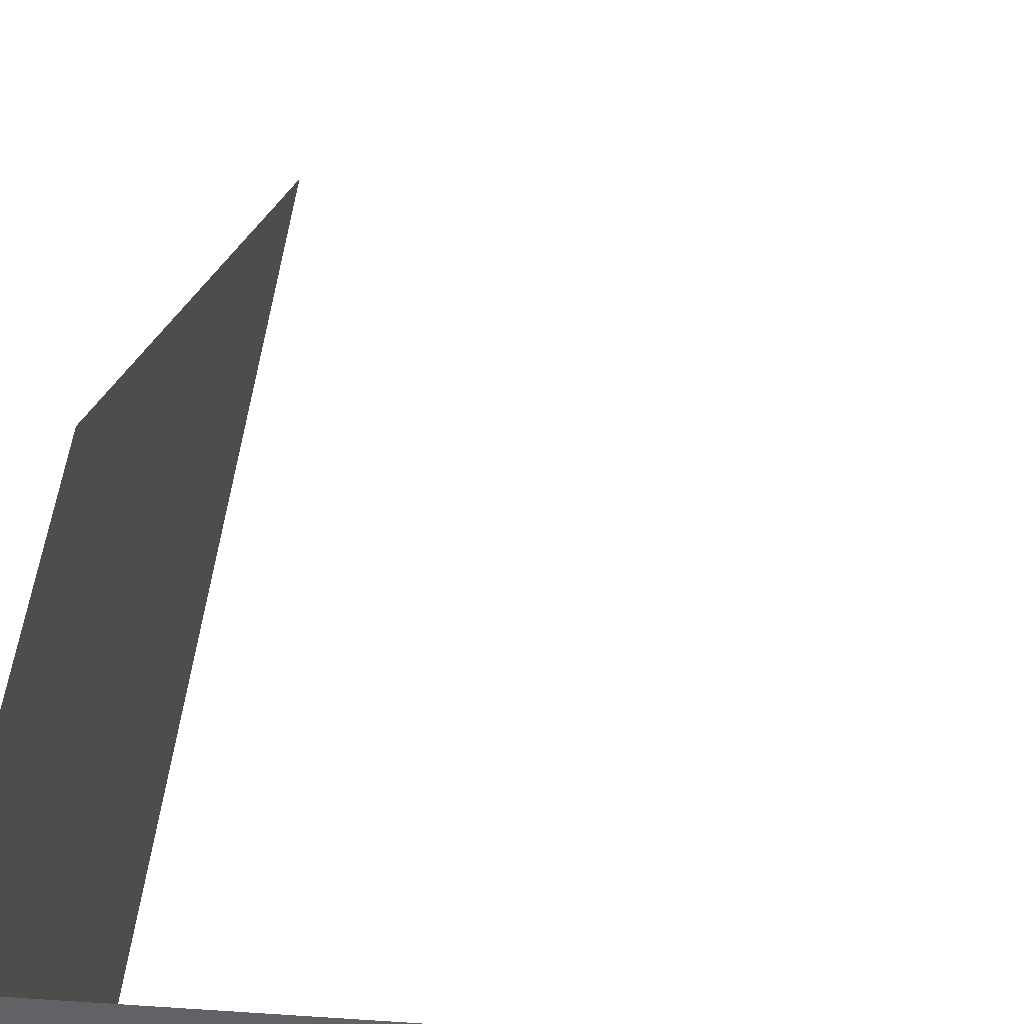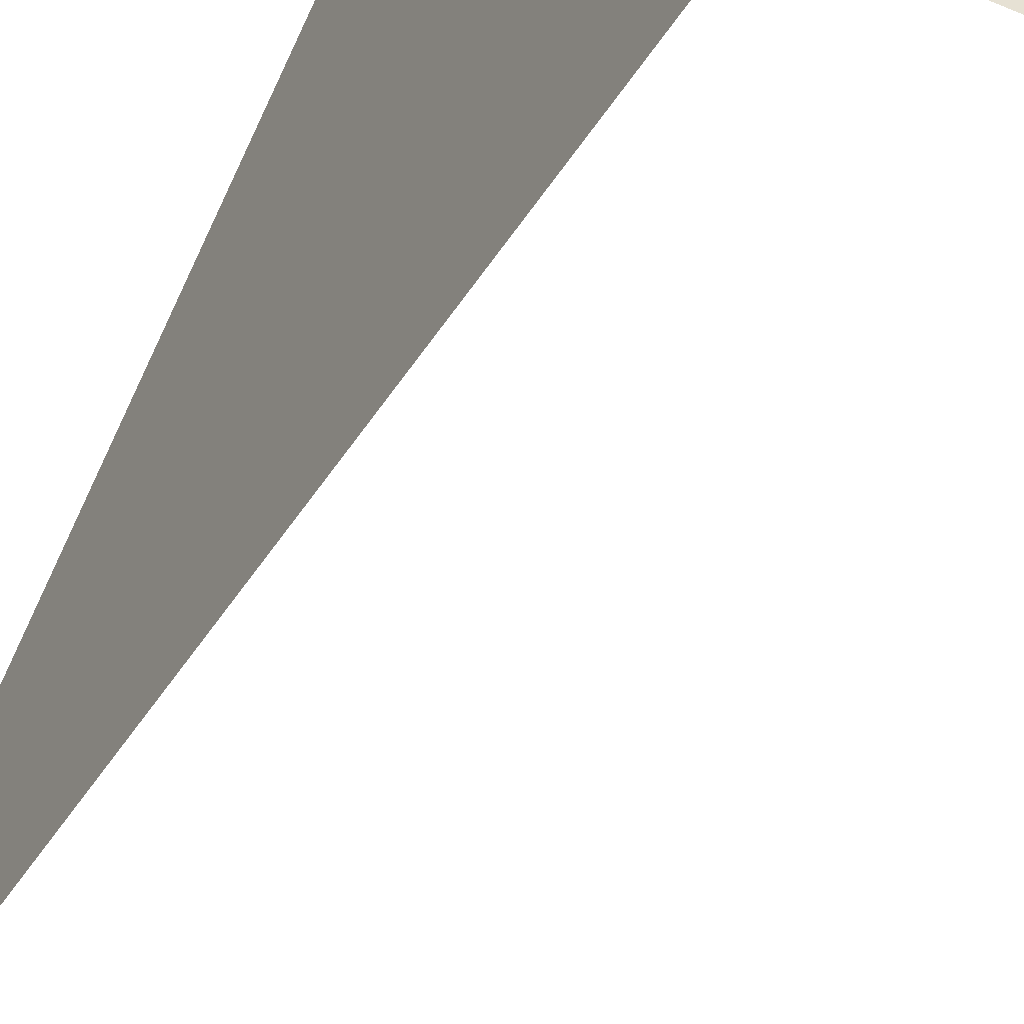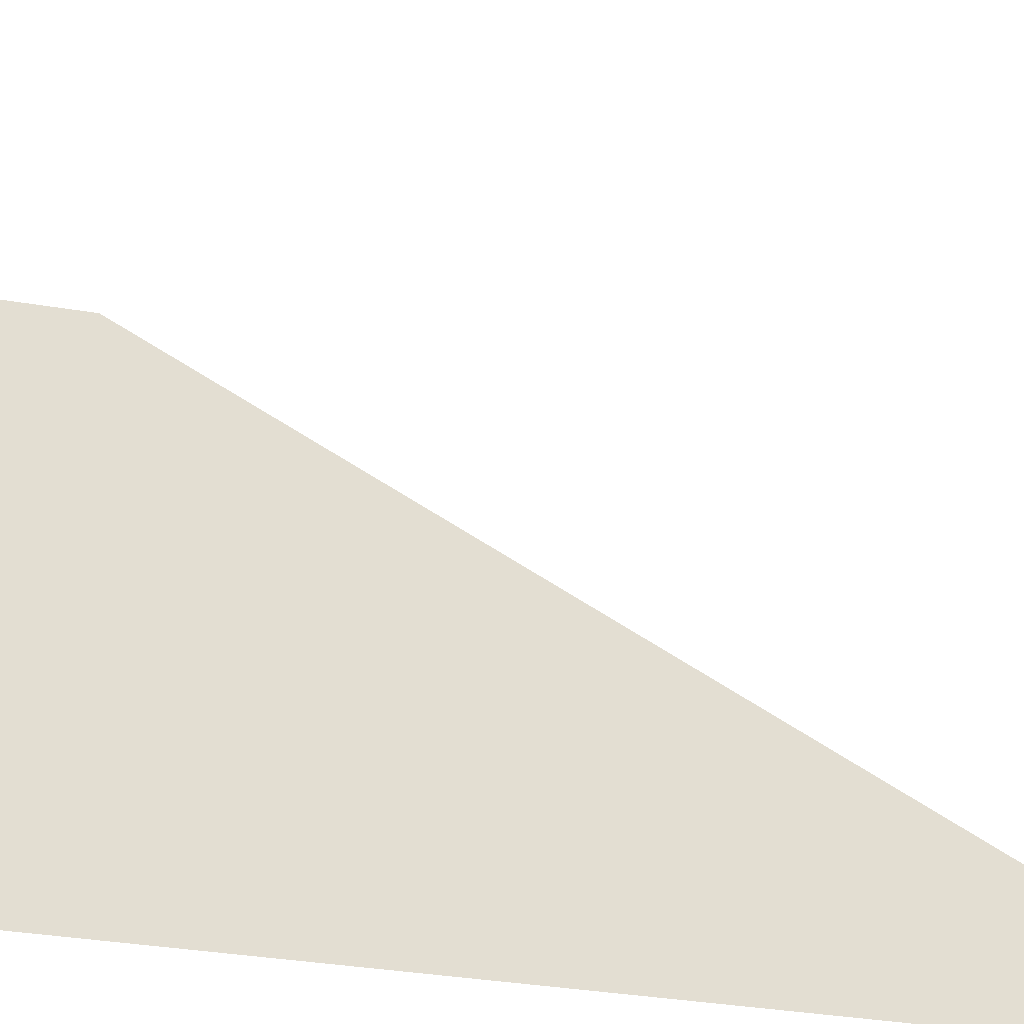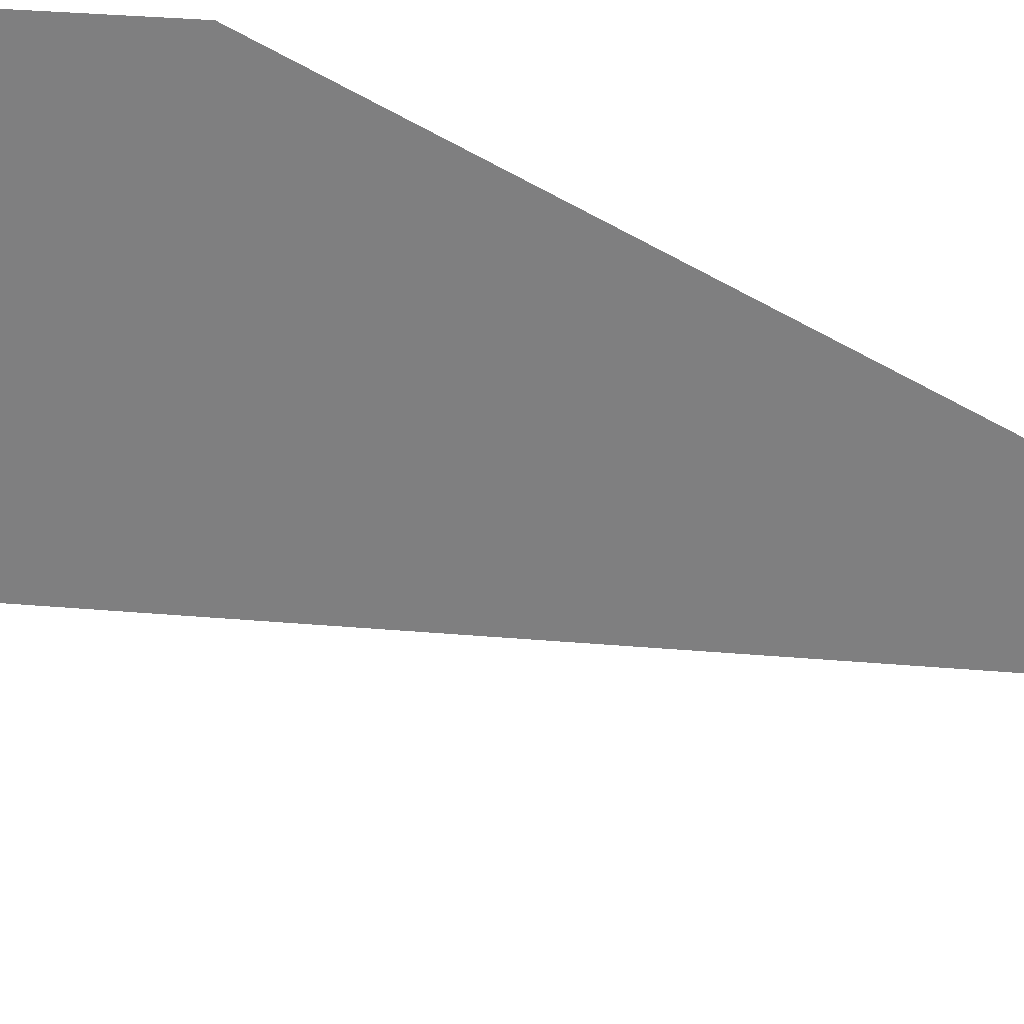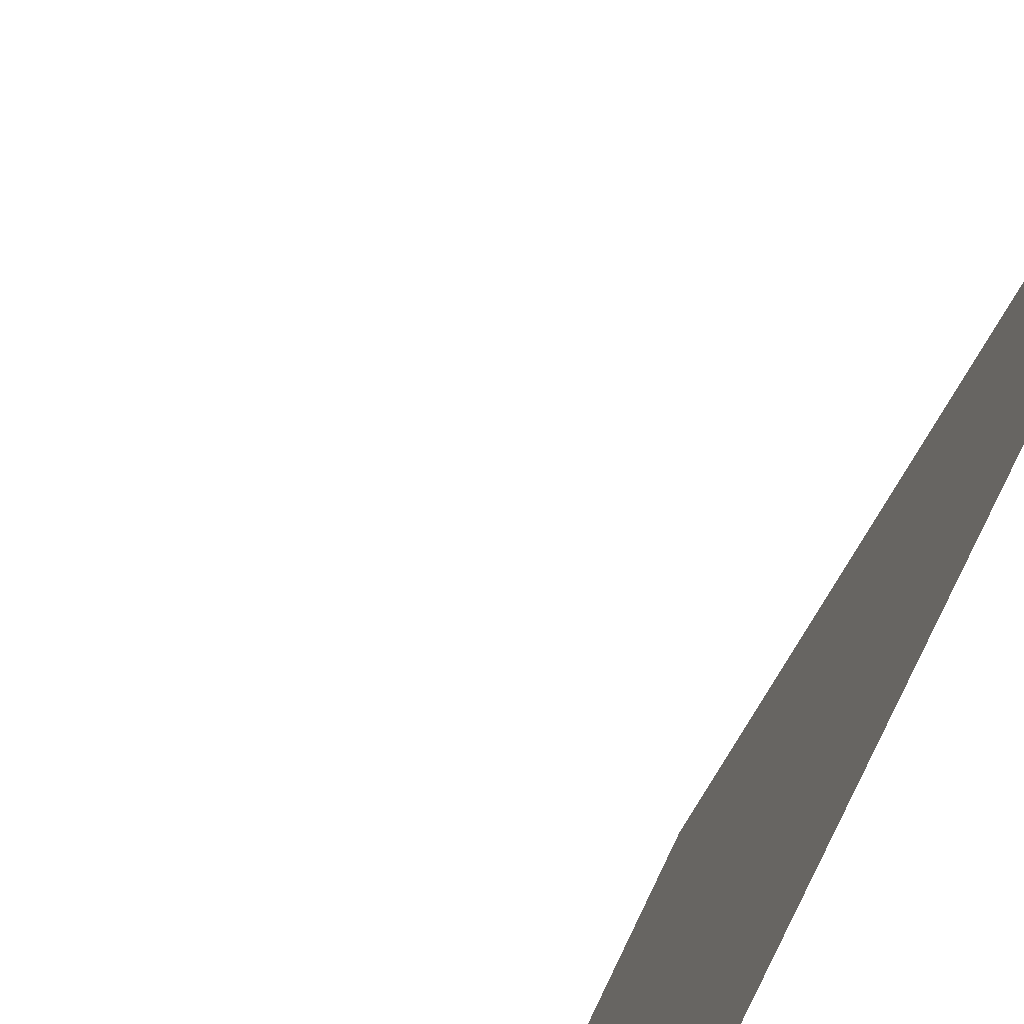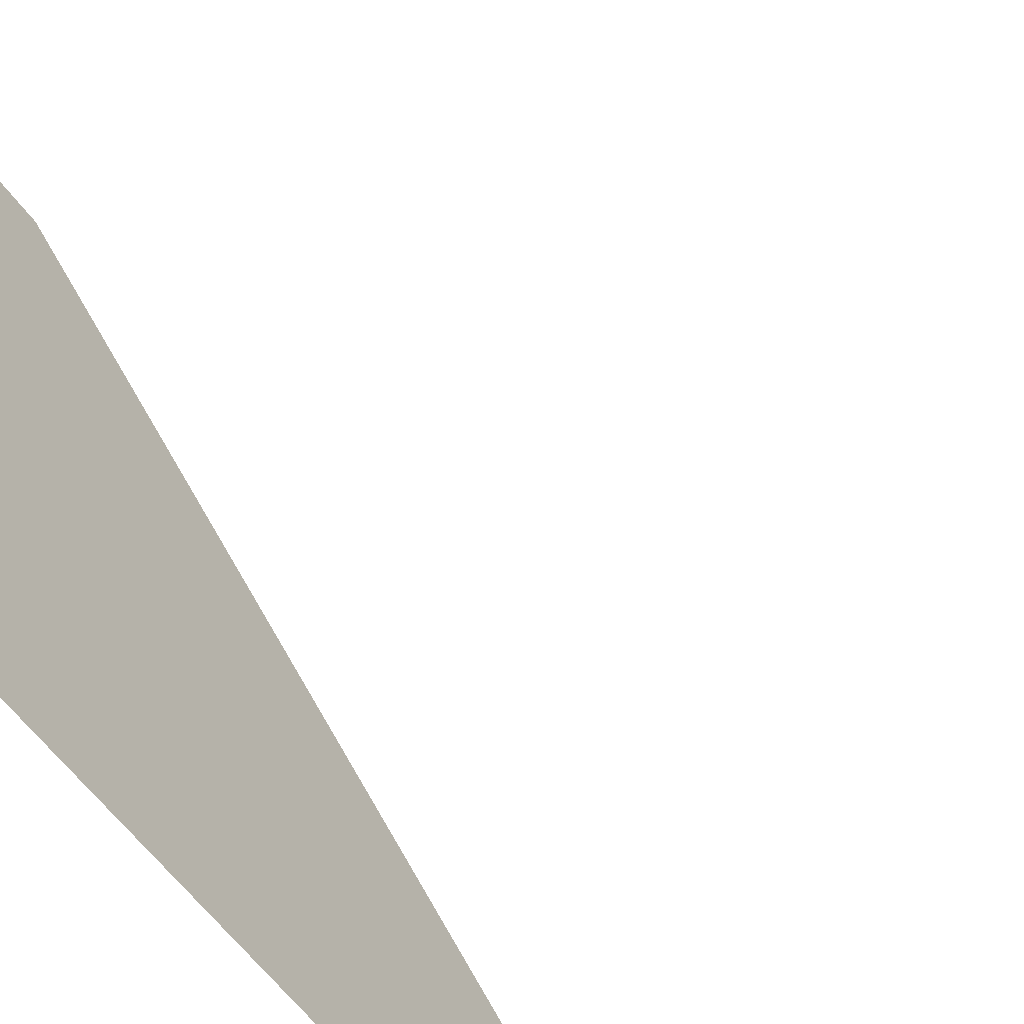
<metadata>
{"format":"obj","ext":"obj","renderer":"f3d","projection":"perspective","resolution":1024,"background":"white","views":[{"elev":38.7,"azim":5.1,"up":"+Y"},{"elev":-40.9,"azim":-28.1,"up":"+Y"},{"elev":-26.2,"azim":73.7,"up":"+Y"},{"elev":28.9,"azim":97.7,"up":"+Y"},{"elev":-73.6,"azim":156.3,"up":"+Y"},{"elev":-51.4,"azim":33.5,"up":"+Y"}]}
</metadata>
<code>
g pb_Mesh353832
v 0 0 0
v -4 0 0
v 0 4 0
v -4 4 0
v -4 0 0
v -4 0 -12
v -4 4 0
v -4 4 -4
g pb_Mesh353832_0
f 3 2 1
f 3 4 2
f 7 6 5
f 7 8 6

</code>
